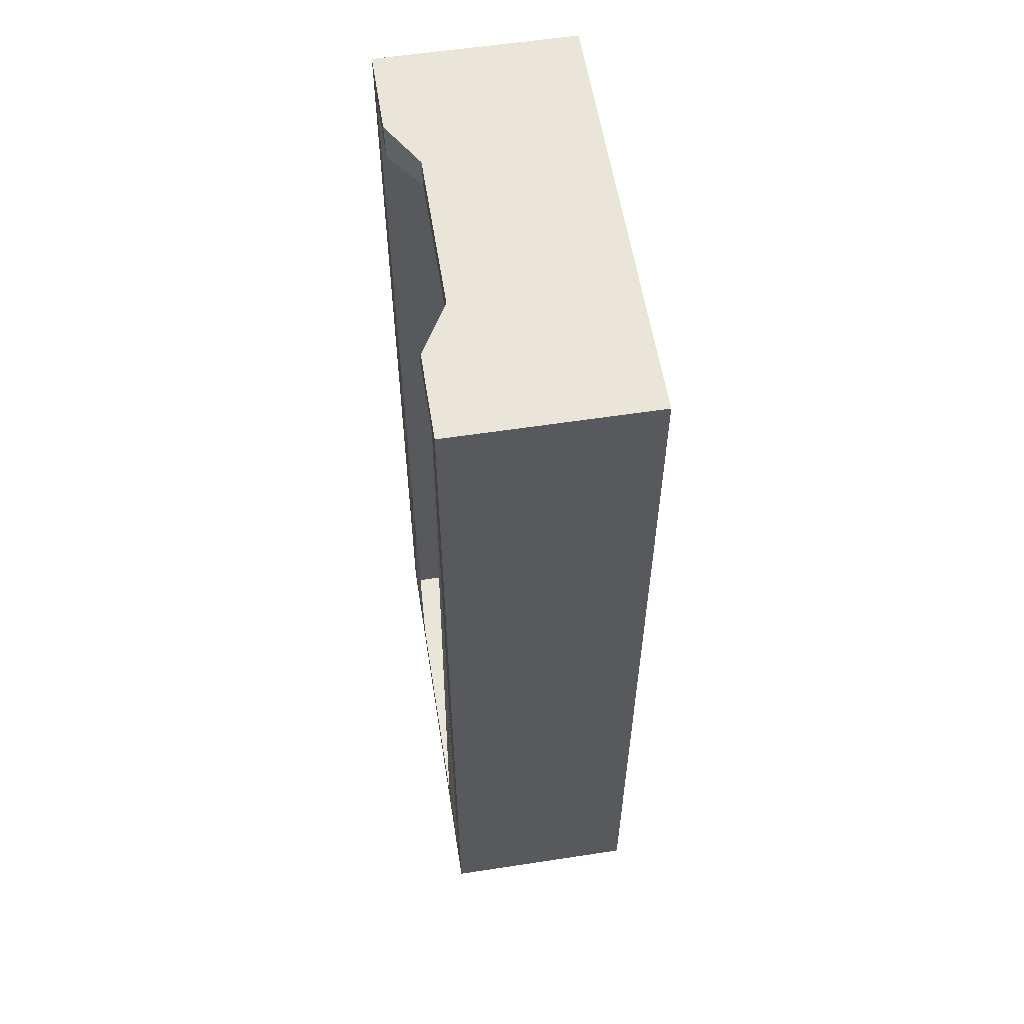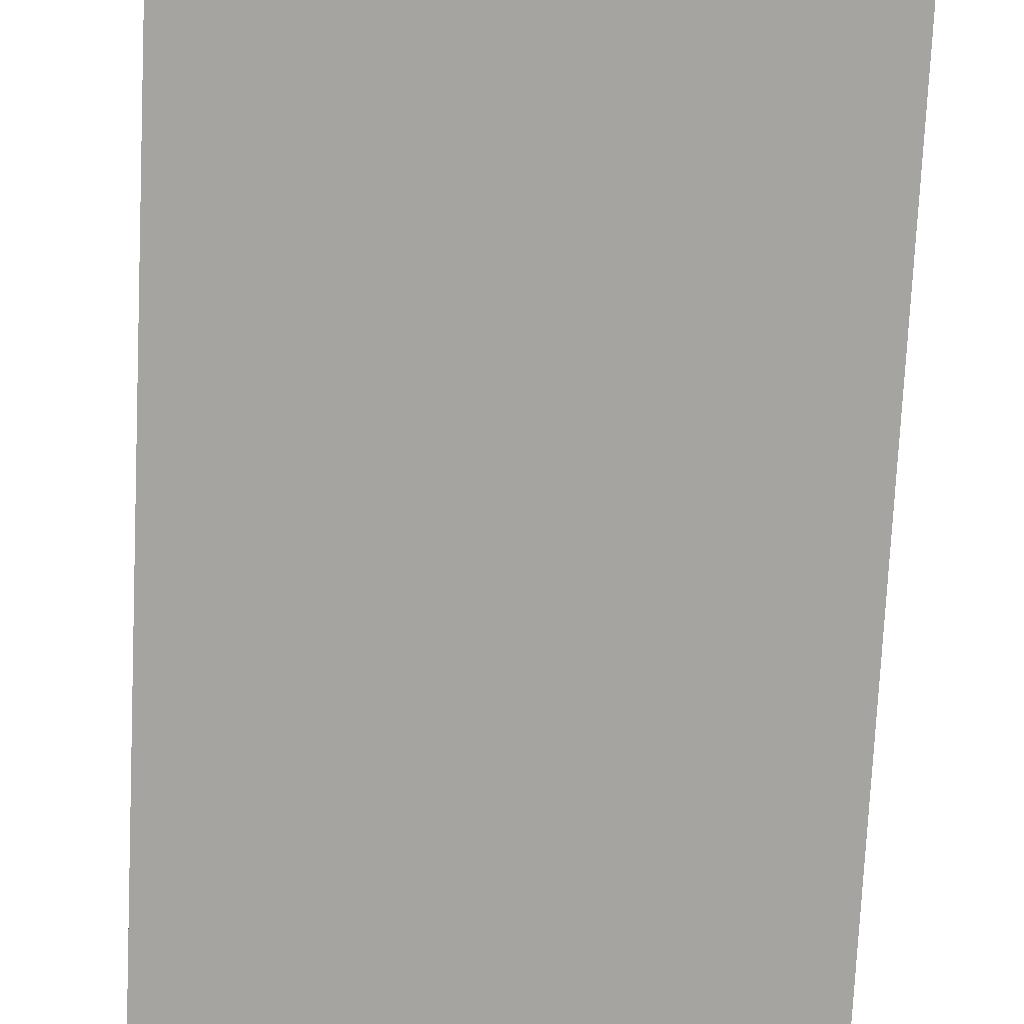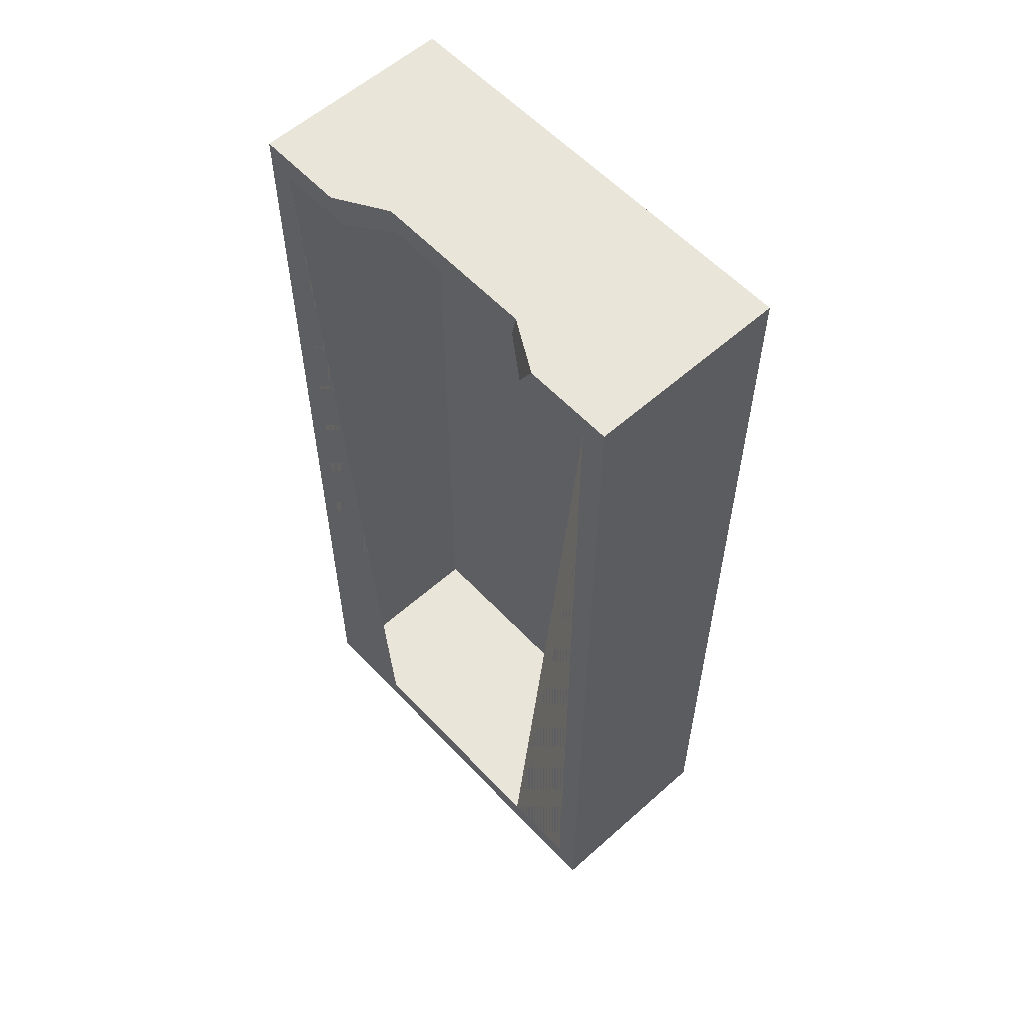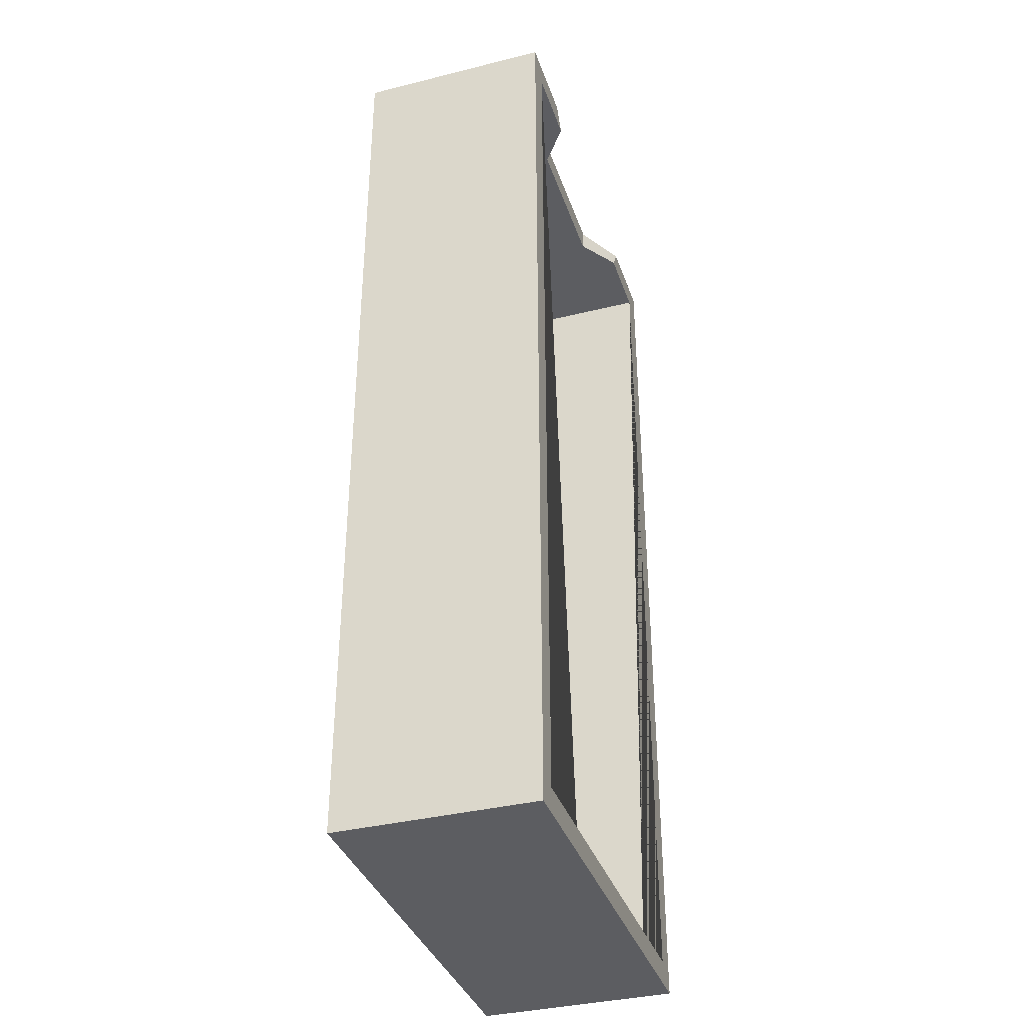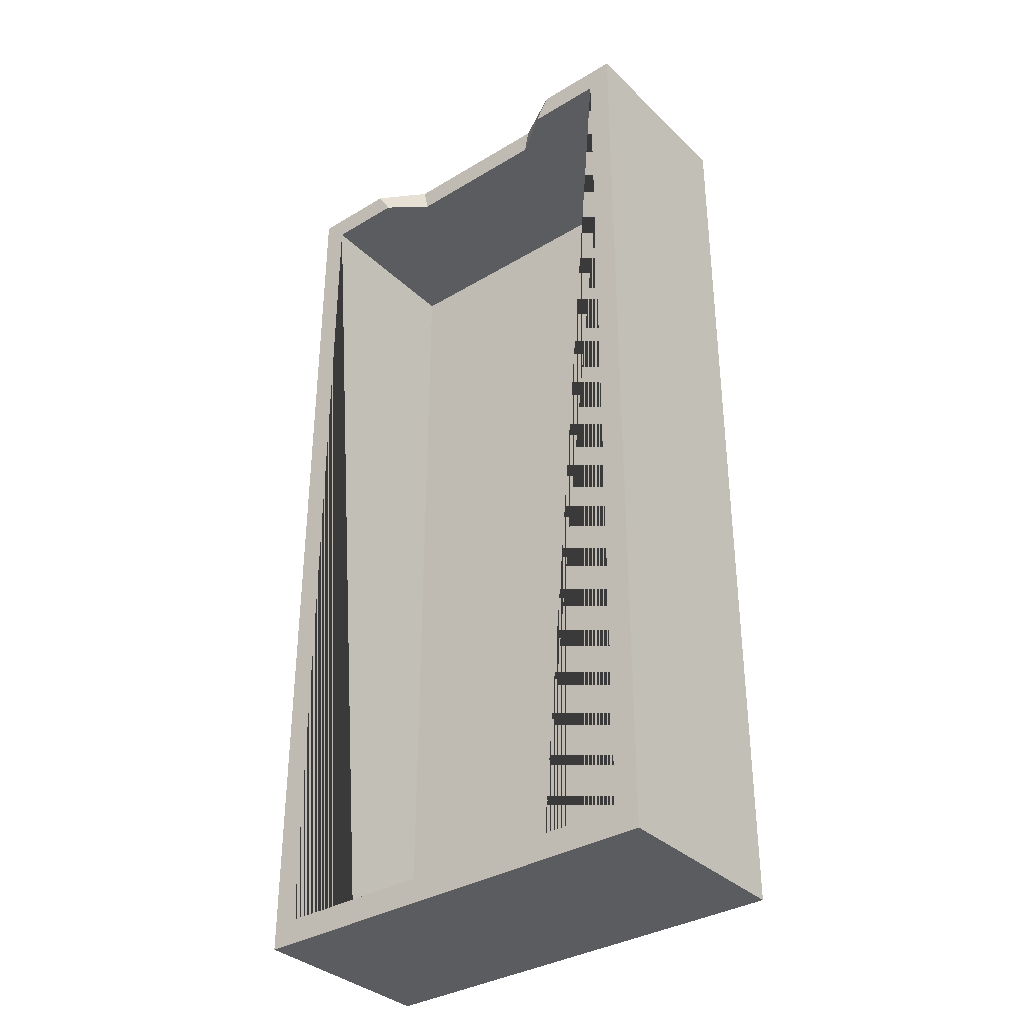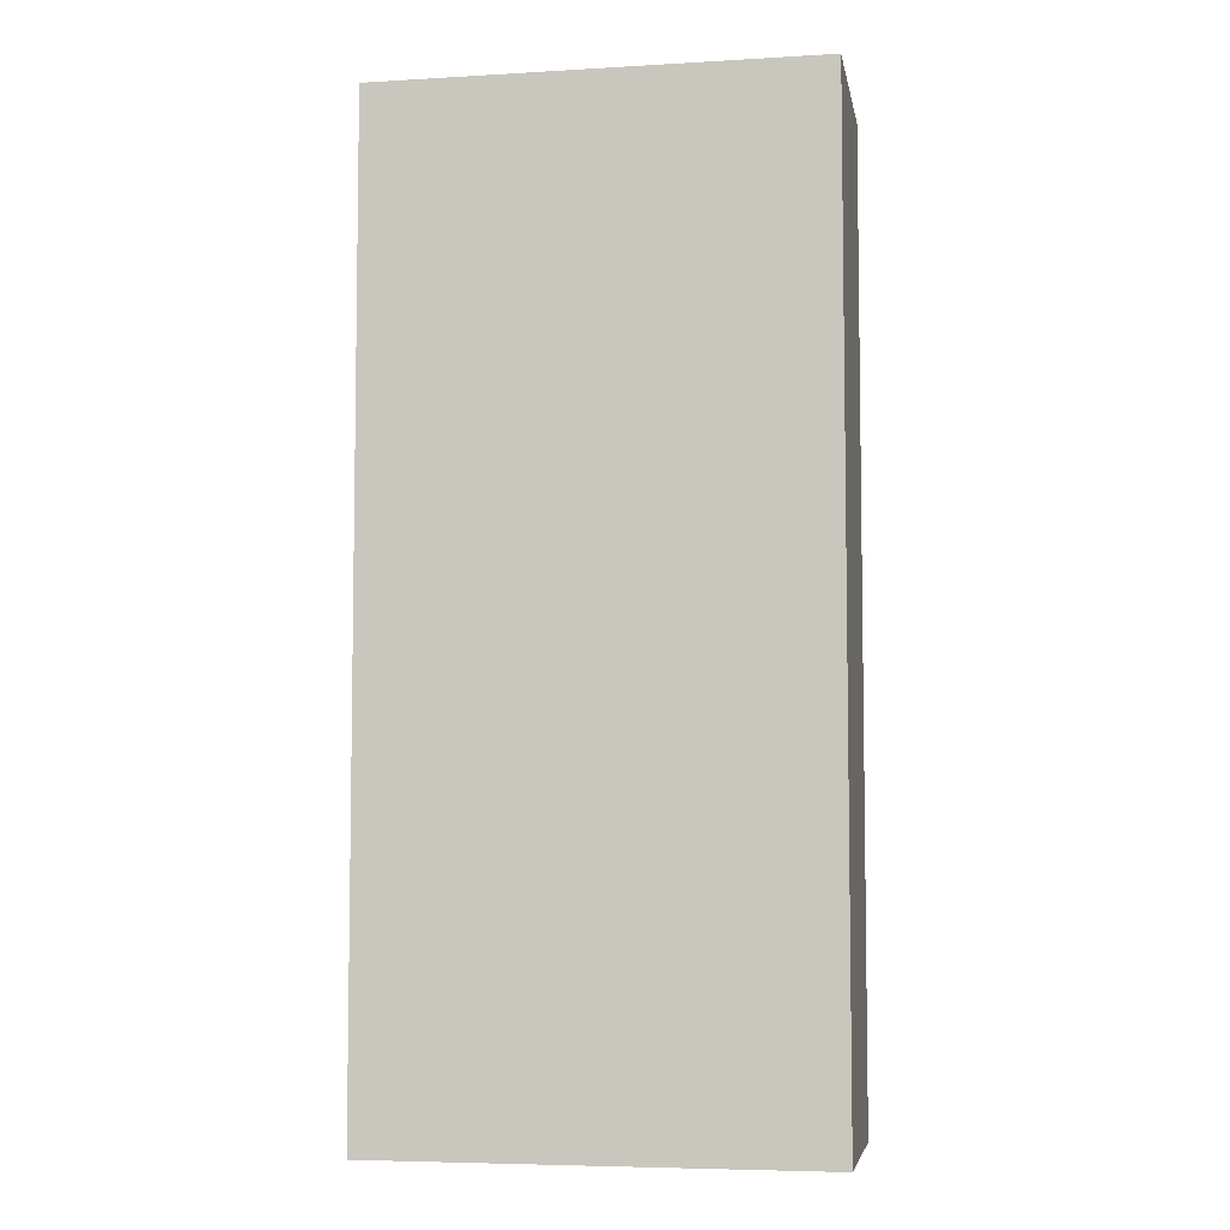
<metadata>
{"format":"obj","ext":"obj","renderer":"f3d","projection":"perspective","resolution":1024,"background":"white","views":[{"elev":57.9,"azim":-99.0,"up":"+Z"},{"elev":-73.5,"azim":-2.7,"up":"+Y"},{"elev":58.0,"azim":-132.6,"up":"+Z"},{"elev":-36.6,"azim":107.9,"up":"+Z"},{"elev":-35.0,"azim":-141.3,"up":"+Z"},{"elev":-5.8,"azim":10.1,"up":"+Z"}]}
</metadata>
<code>
g Cube.001_Cube.002
v 0.08155 0.0225 0.9032
v 0.1013 0.04189 0.9232
v 0.08155 0.1825 0.9032
v 0.4365 0.0225 0.9032
v 0.4168 0.04189 0.9232
v 0.4365 0.1825 0.9032
v 0.08155 0.0225 1.683
v 0.1013 0.04189 1.663
v 0.08155 0.1825 1.683
v 0.4365 0.0225 1.683
v 0.4168 0.04189 1.663
v 0.4365 0.1825 1.683
v 0.1013 0.1825 0.9232
v 0.4168 0.1825 0.9232
v 0.1013 0.1825 1.663
v 0.4168 0.1825 1.663
v 0.1525 0.0225 0.9032
v 0.1936 0.0225 0.9032
v 0.3263 0.0225 0.9032
v 0.3655 0.0225 0.9032
v 0.1644 0.04189 0.9232
v 0.1976 0.04189 0.9232
v 0.3224 0.04189 0.9232
v 0.3537 0.04189 0.9232
v 0.1525 0.1825 0.9032
v 0.1936 0.1825 0.9032
v 0.3263 0.1825 0.9032
v 0.3655 0.1825 0.9032
v 0.1644 0.1825 0.9232
v 0.1976 0.1825 0.9232
v 0.3224 0.1825 0.9232
v 0.3537 0.1825 0.9232
v 0.1644 0.1825 1.663
v 0.1976 0.159 1.663
v 0.3224 0.159 1.663
v 0.3537 0.1825 1.663
v 0.1525 0.0225 1.683
v 0.1936 0.0225 1.683
v 0.3263 0.0225 1.683
v 0.3655 0.0225 1.683
v 0.1644 0.04189 1.663
v 0.1976 0.04189 1.663
v 0.3224 0.04189 1.663
v 0.3537 0.04189 1.663
v 0.1525 0.1825 1.683
v 0.1936 0.159 1.683
v 0.3263 0.159 1.683
v 0.3655 0.1825 1.683
g off
f 20 28 6 4
f 4 6 12 10
f 37 45 9 7
f 7 9 3 1
f 17 37 7 1
f 36 48 12 16
f 29 25 3 9 15 13
f 16 12 6 28 32 14
f 32 28 27 31
f 31 27 26 30
f 30 26 25 29
f 15 9 45 33
f 33 45 46 34
f 34 46 47 35
f 35 47 48 36
f 4 10 40 20
f 20 40 39 19
f 19 39 38 18
f 18 38 37 17
f 10 12 48 40
f 40 48 47 39
f 39 47 46 38
f 38 46 45 37
f 1 3 25 17
f 17 25 26 18
f 18 26 27 19
f 19 27 28 20
f 32 24 5 14
f 14 5 11 16
f 41 8 15 33
f 8 2 13 15
f 21 2 8 41
f 5 24 44 11
f 24 23 43 44
f 23 22 42 43
f 22 21 41 42
f 11 44 36 16
f 44 43 35 36
f 43 42 34 35
f 42 41 33 34
f 13 2 21 29
f 29 21 22 30
f 30 22 23 31
f 31 23 24 32

</code>
